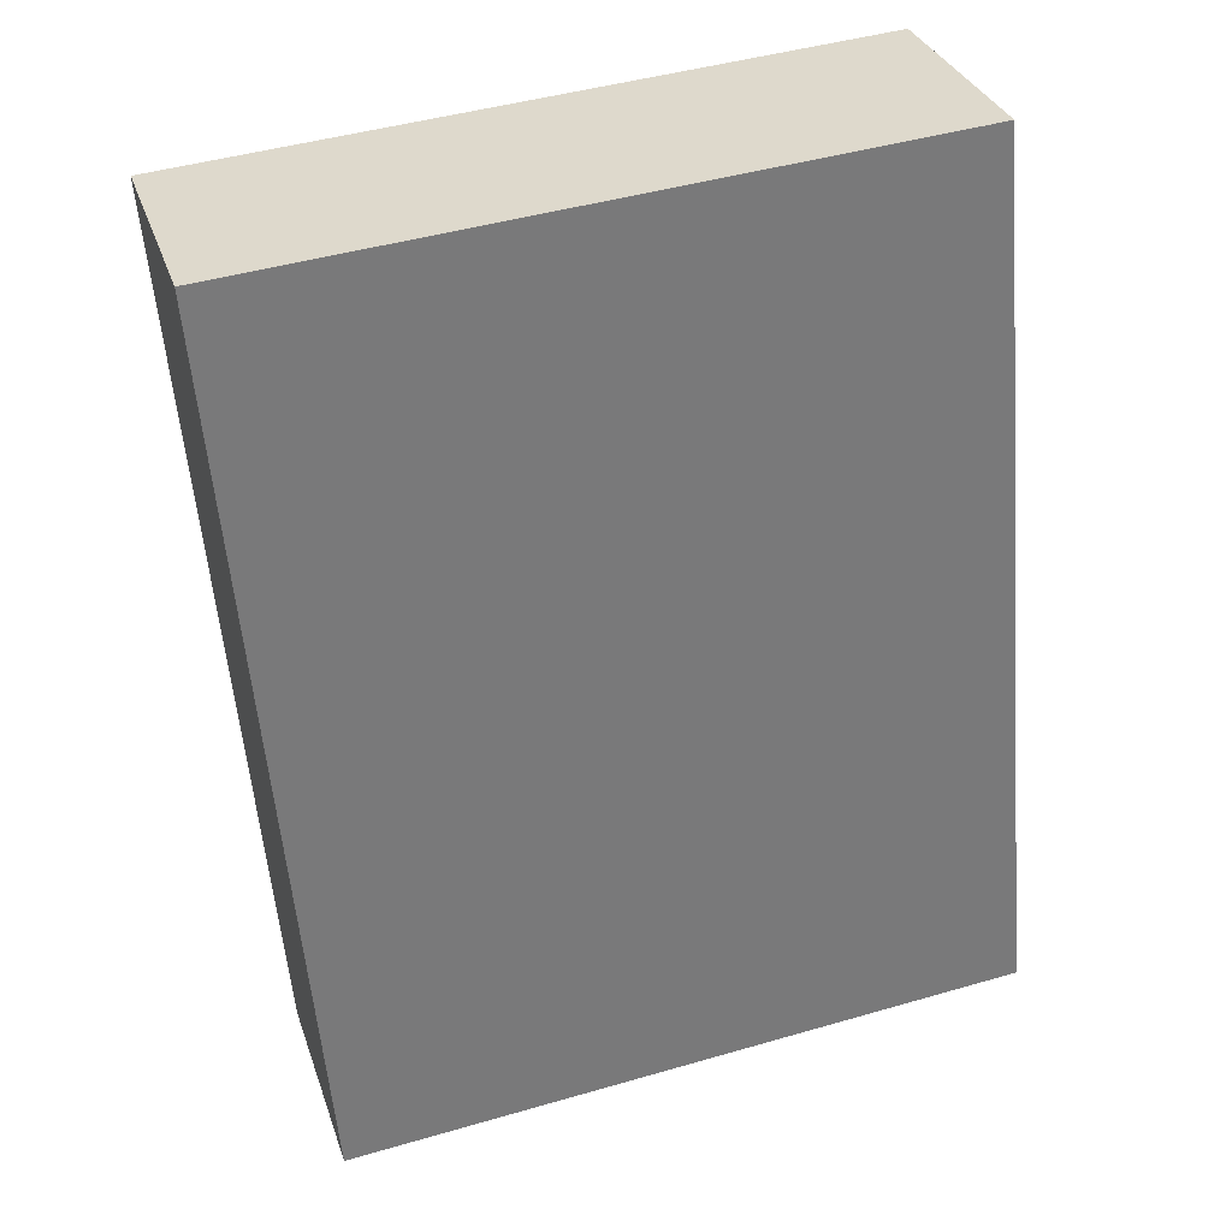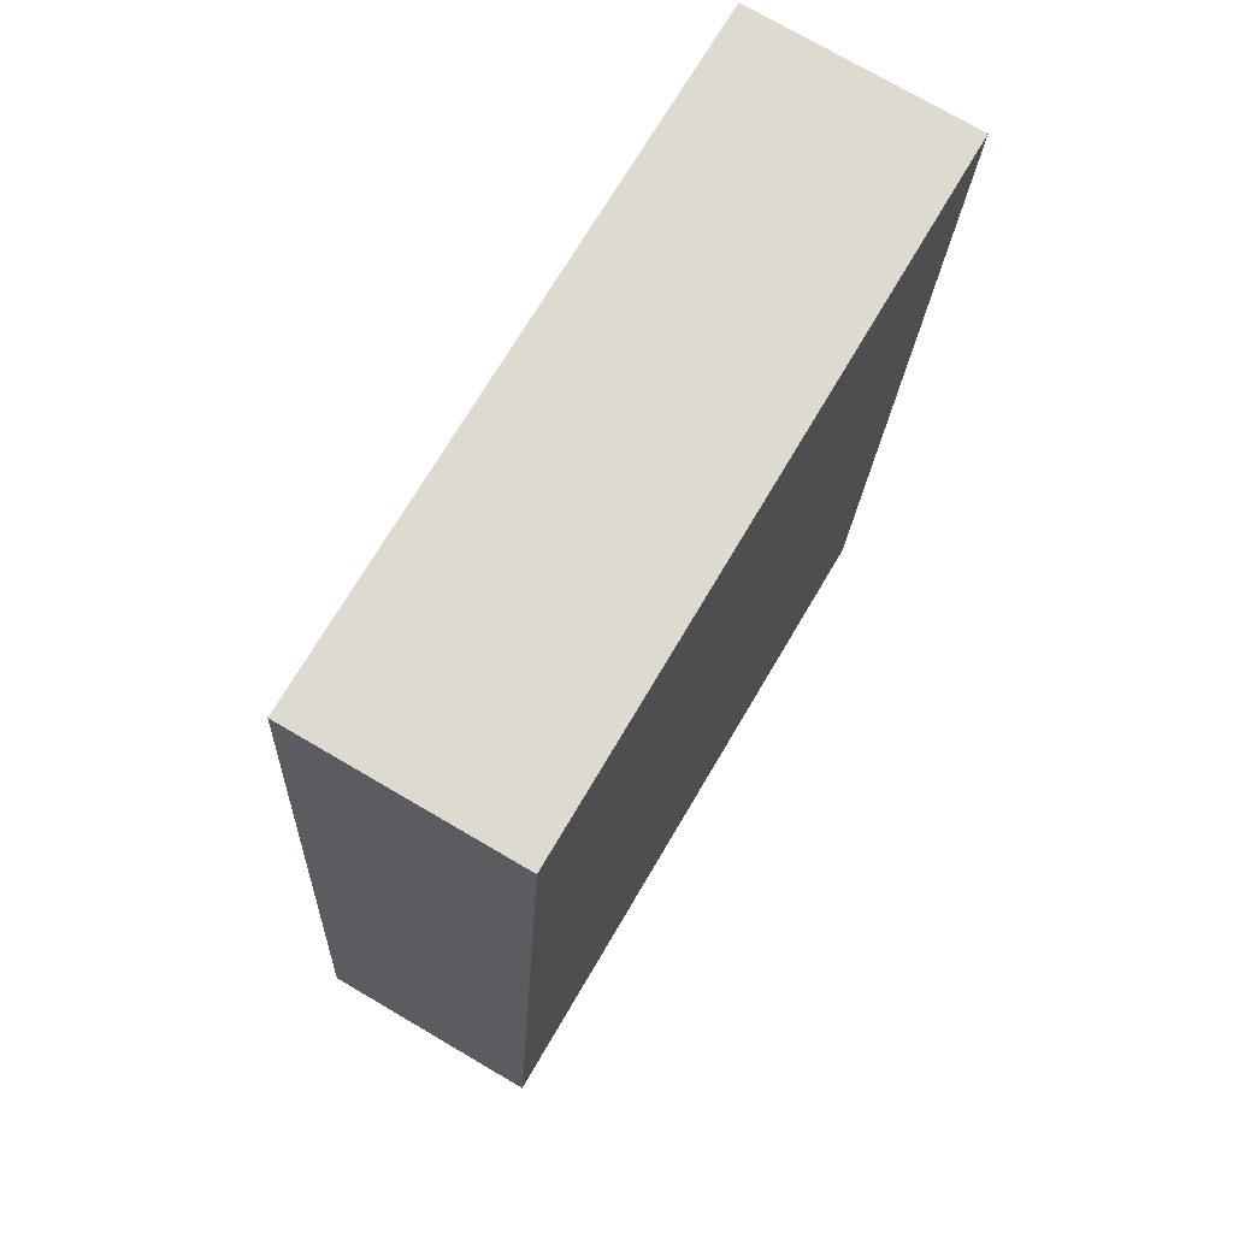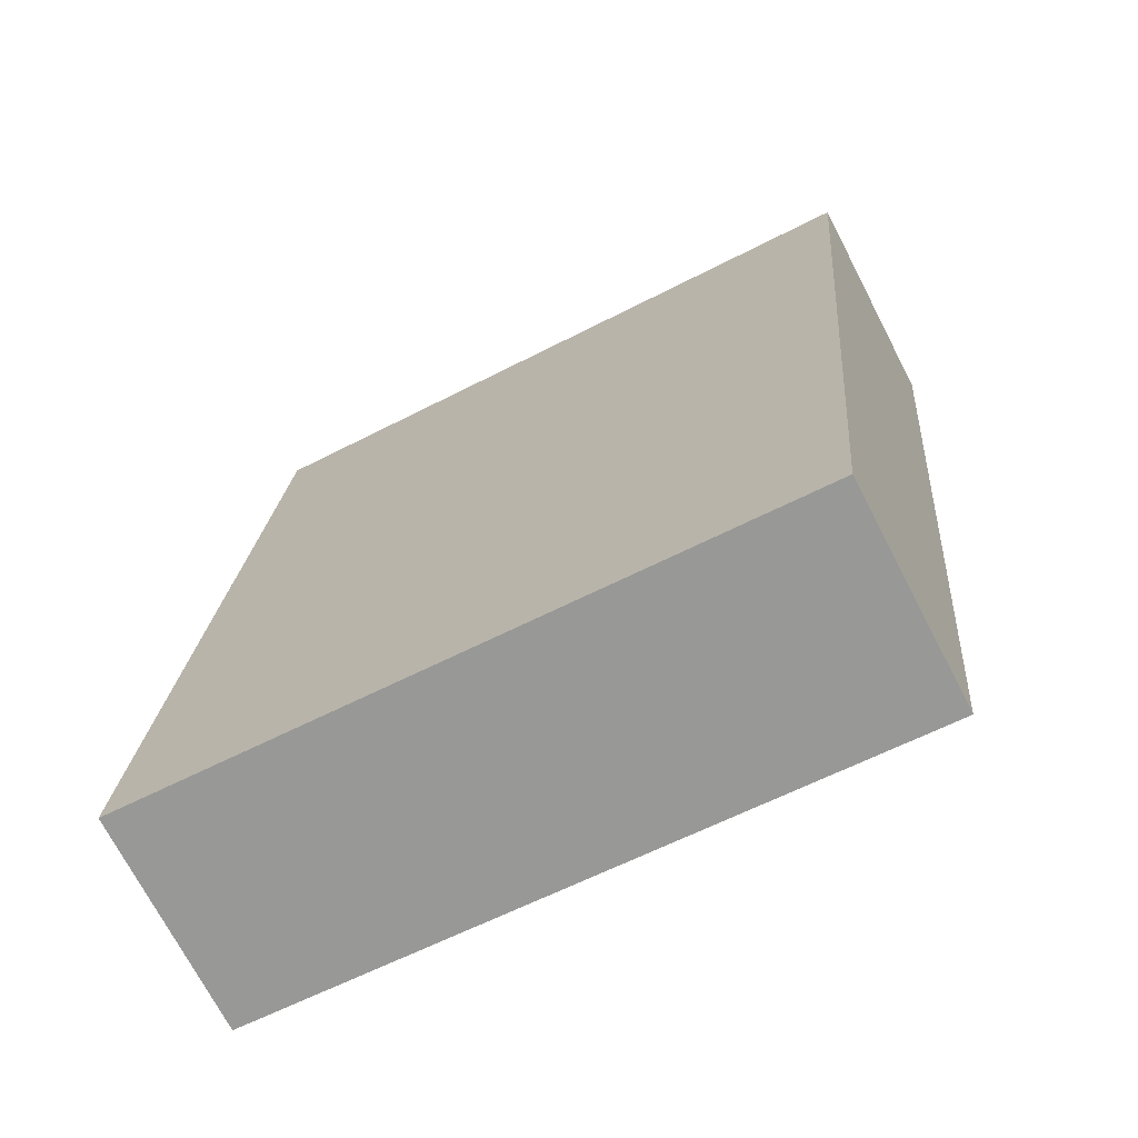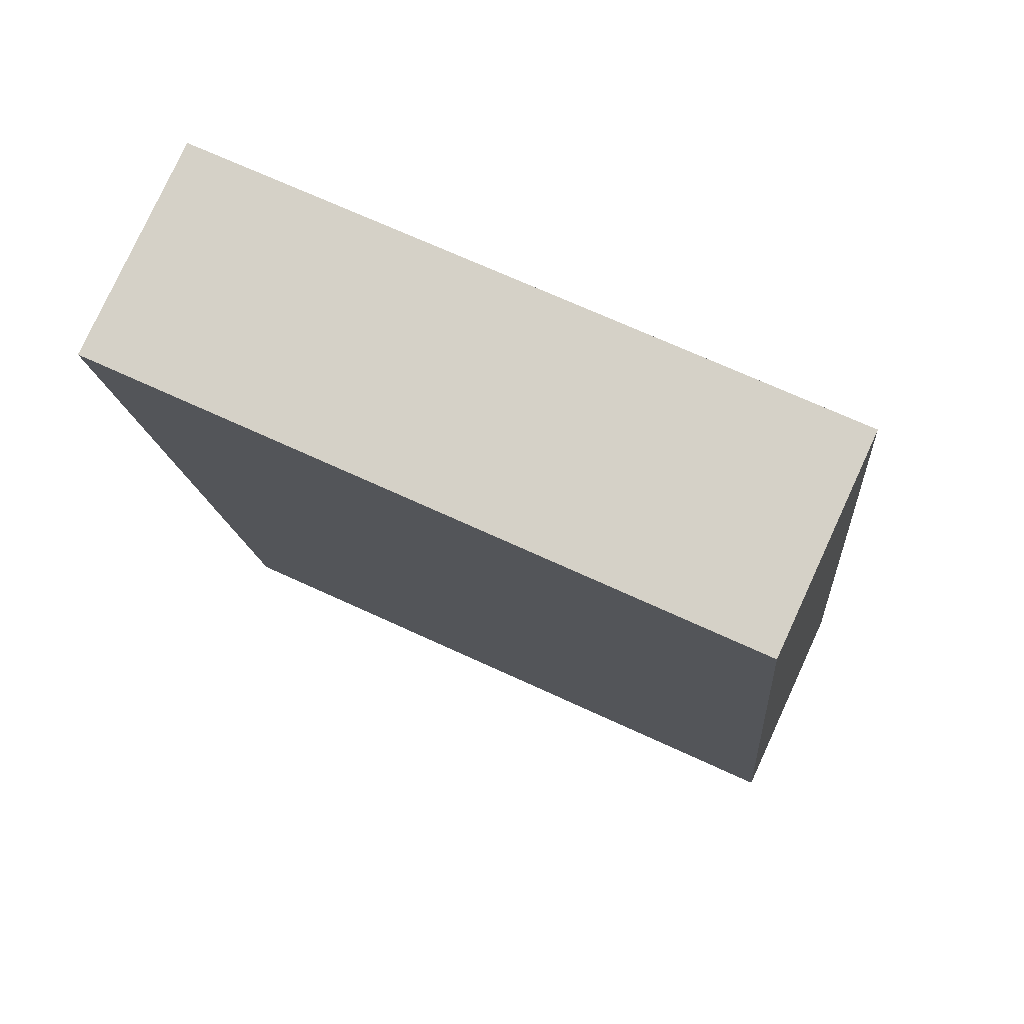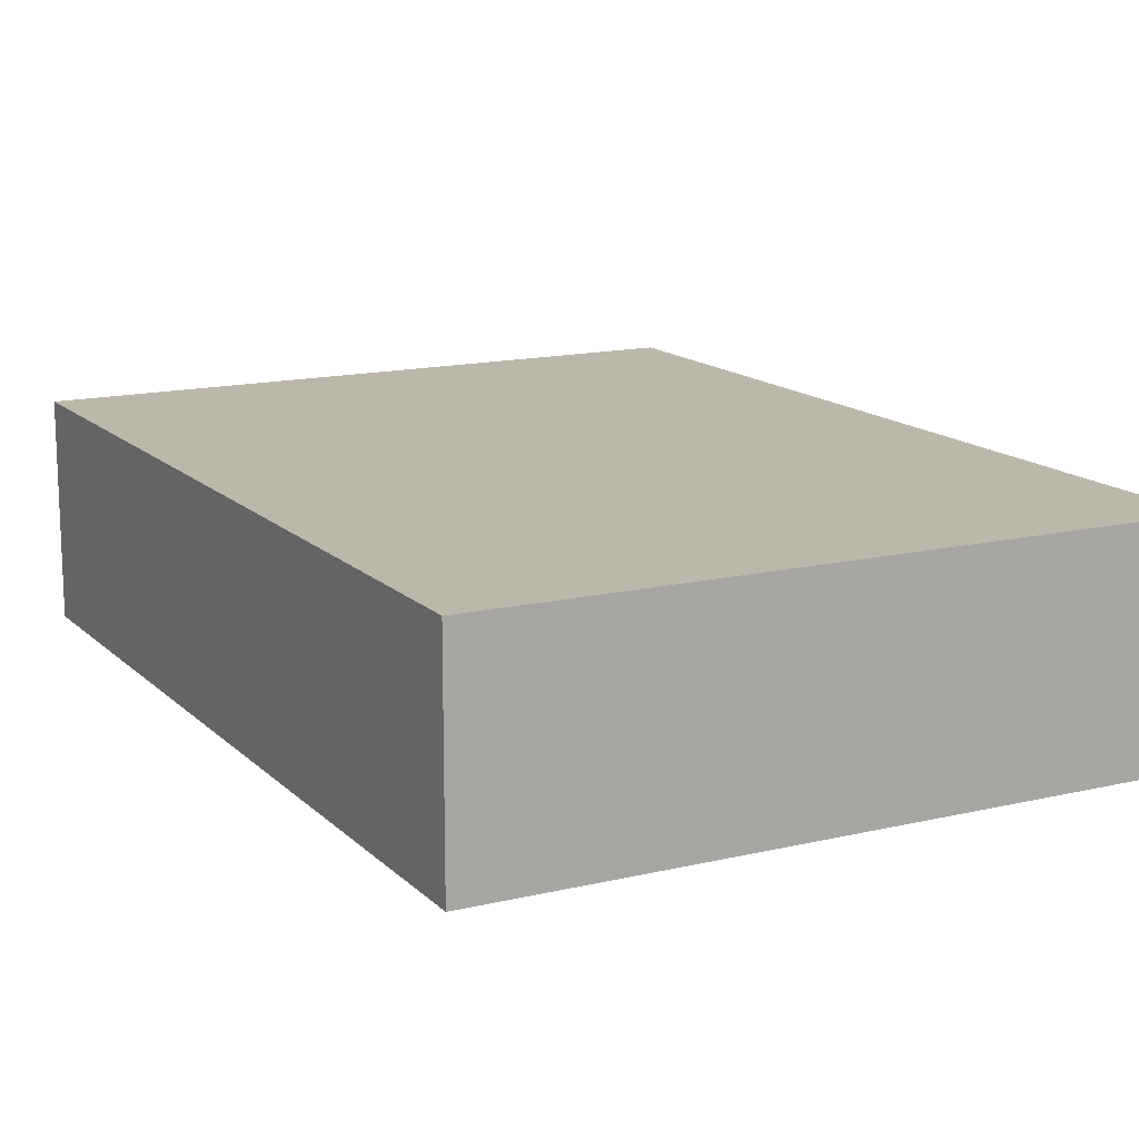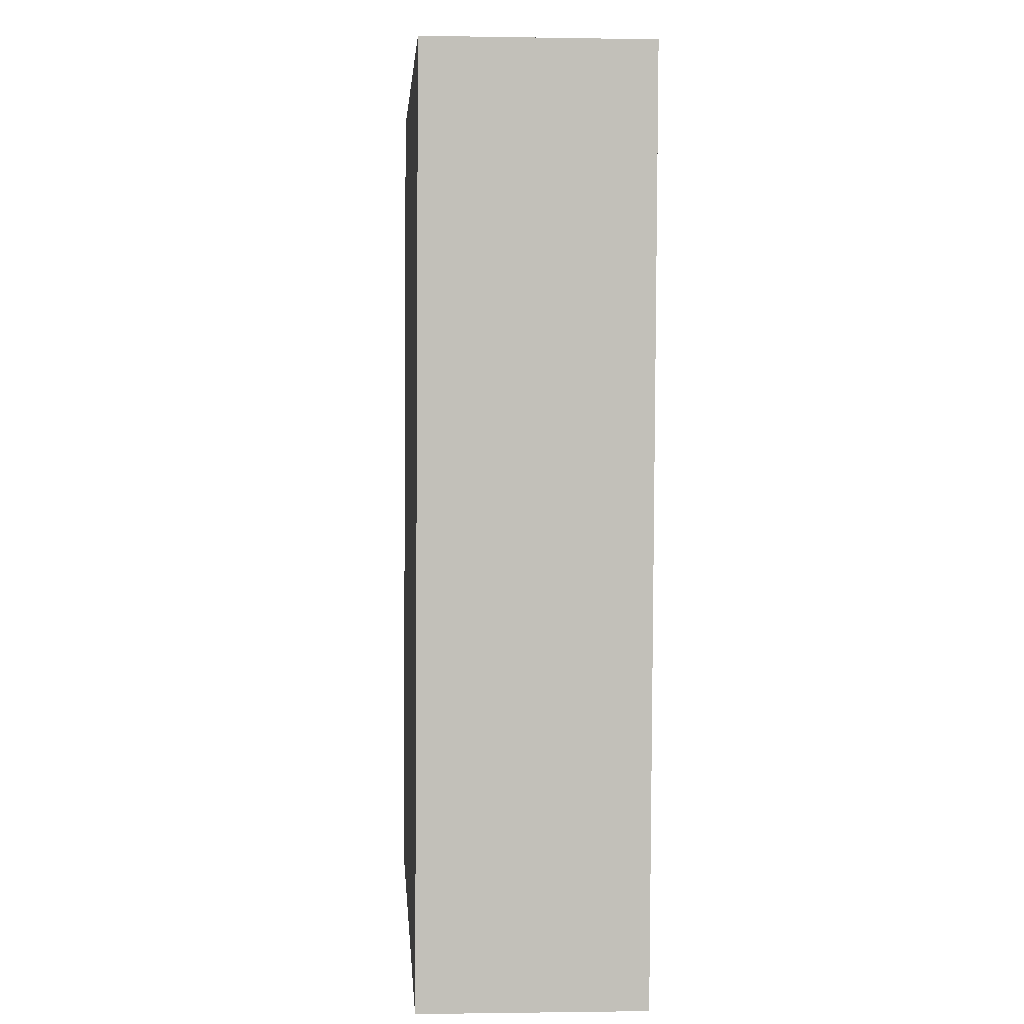
<metadata>
{"format":"obj","ext":"obj","renderer":"f3d","projection":"perspective","resolution":1024,"background":"white","views":[{"elev":32.1,"azim":162.8,"up":"+Z"},{"elev":75.0,"azim":-59.7,"up":"+Z"},{"elev":-71.5,"azim":27.4,"up":"+Z"},{"elev":78.5,"azim":-155.3,"up":"+Z"},{"elev":14.5,"azim":-22.9,"up":"+Y"},{"elev":-1.3,"azim":86.3,"up":"+Z"}]}
</metadata>
<code>
v  1.151 2.42 9.795
v  0.811 2.42 9.114
v  0.873 2.42 9.817
v  8.286 2.42 9.243
v  0.805 2.42 9.048
v  0 2.42 1.482e-16
v  0.285 2.42 -0.025
v  7.424 2.42 -0.658
v  0.873 -6.011e-16 9.817
v  0.811 -5.581e-16 9.114
v  0.805 -5.54e-16 9.048
v  0 0 0
v  8.286 -5.66e-16 9.243
v  1.151 -5.998e-16 9.795
v  7.424 4.029e-17 -0.658
v  0.285 1.531e-18 -0.025
g defaultobject
f 1 2 3
f 2 1 4
f 2 4 5
f 5 4 6
f 6 4 7
f 7 4 8
f 2 9 3
f 9 2 10
f 10 2 5
f 10 5 6
f 10 6 11
f 11 6 12
f 9 1 3
f 1 9 4
f 4 9 13
f 13 9 14
f 13 8 4
f 8 13 15
f 15 7 8
f 7 15 16
f 7 16 6
f 6 16 12
f 10 14 9
f 14 10 13
f 13 10 15
f 15 10 11
f 15 11 16
f 16 11 12

</code>
